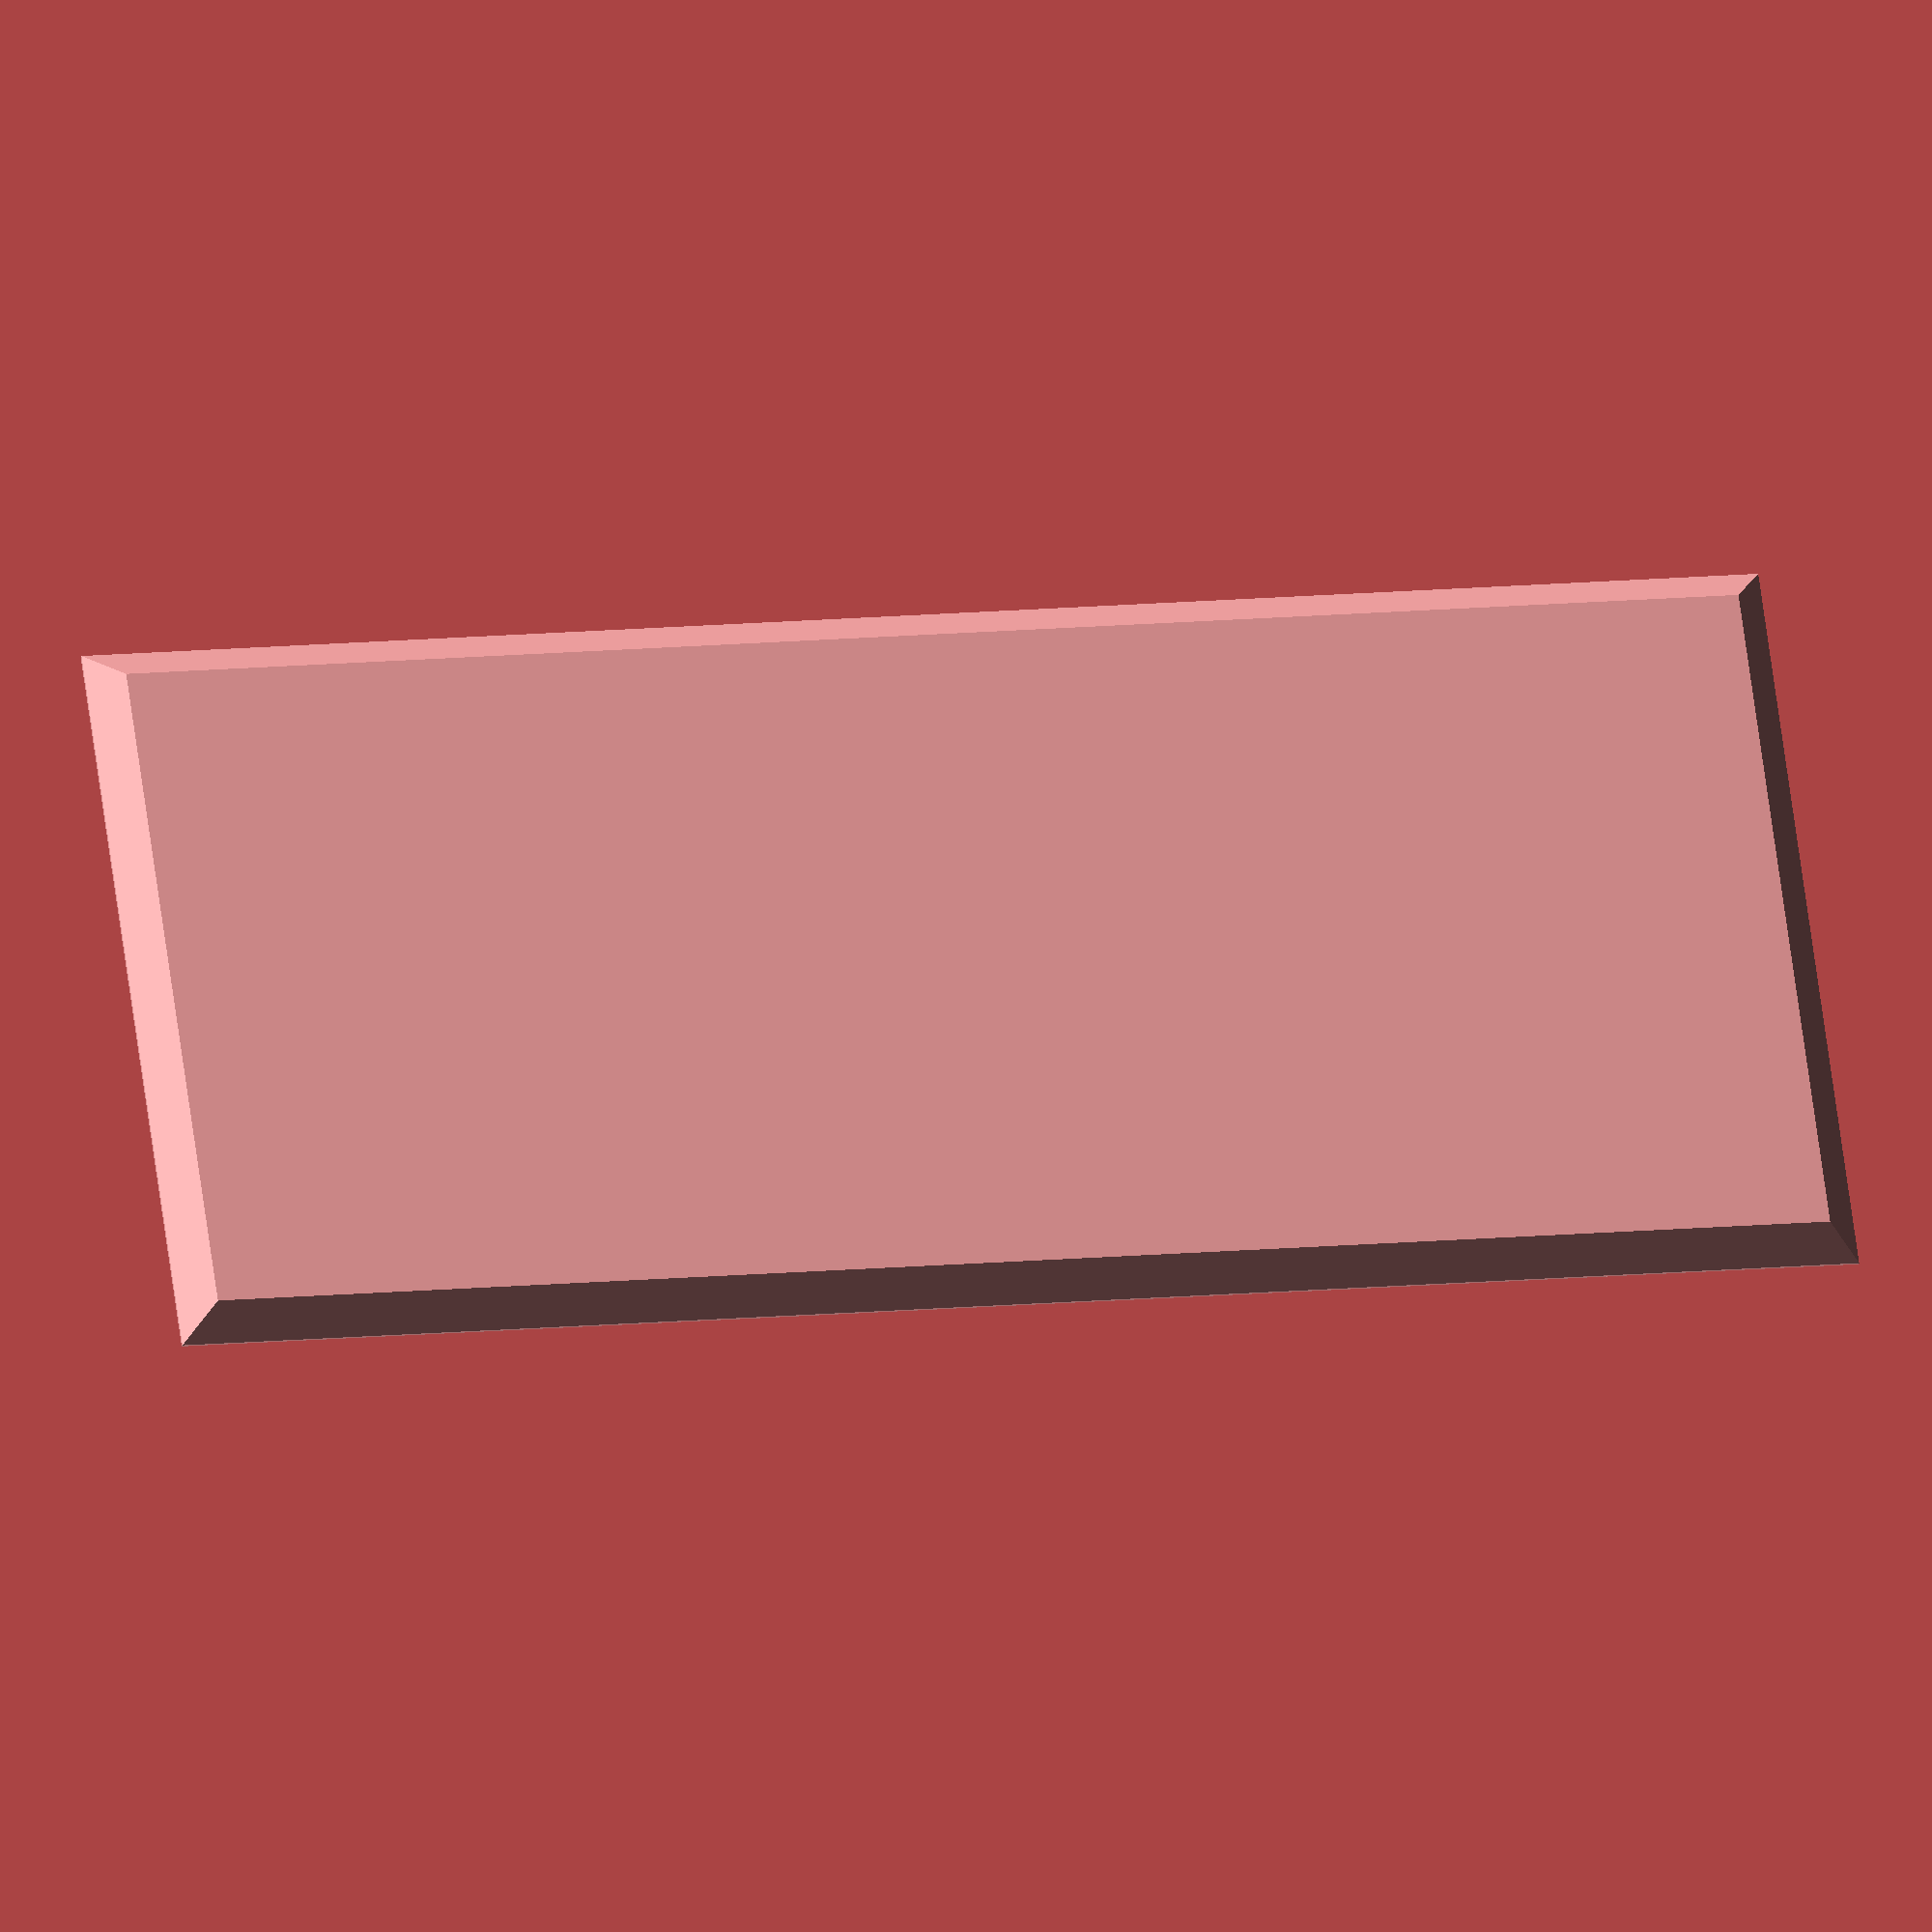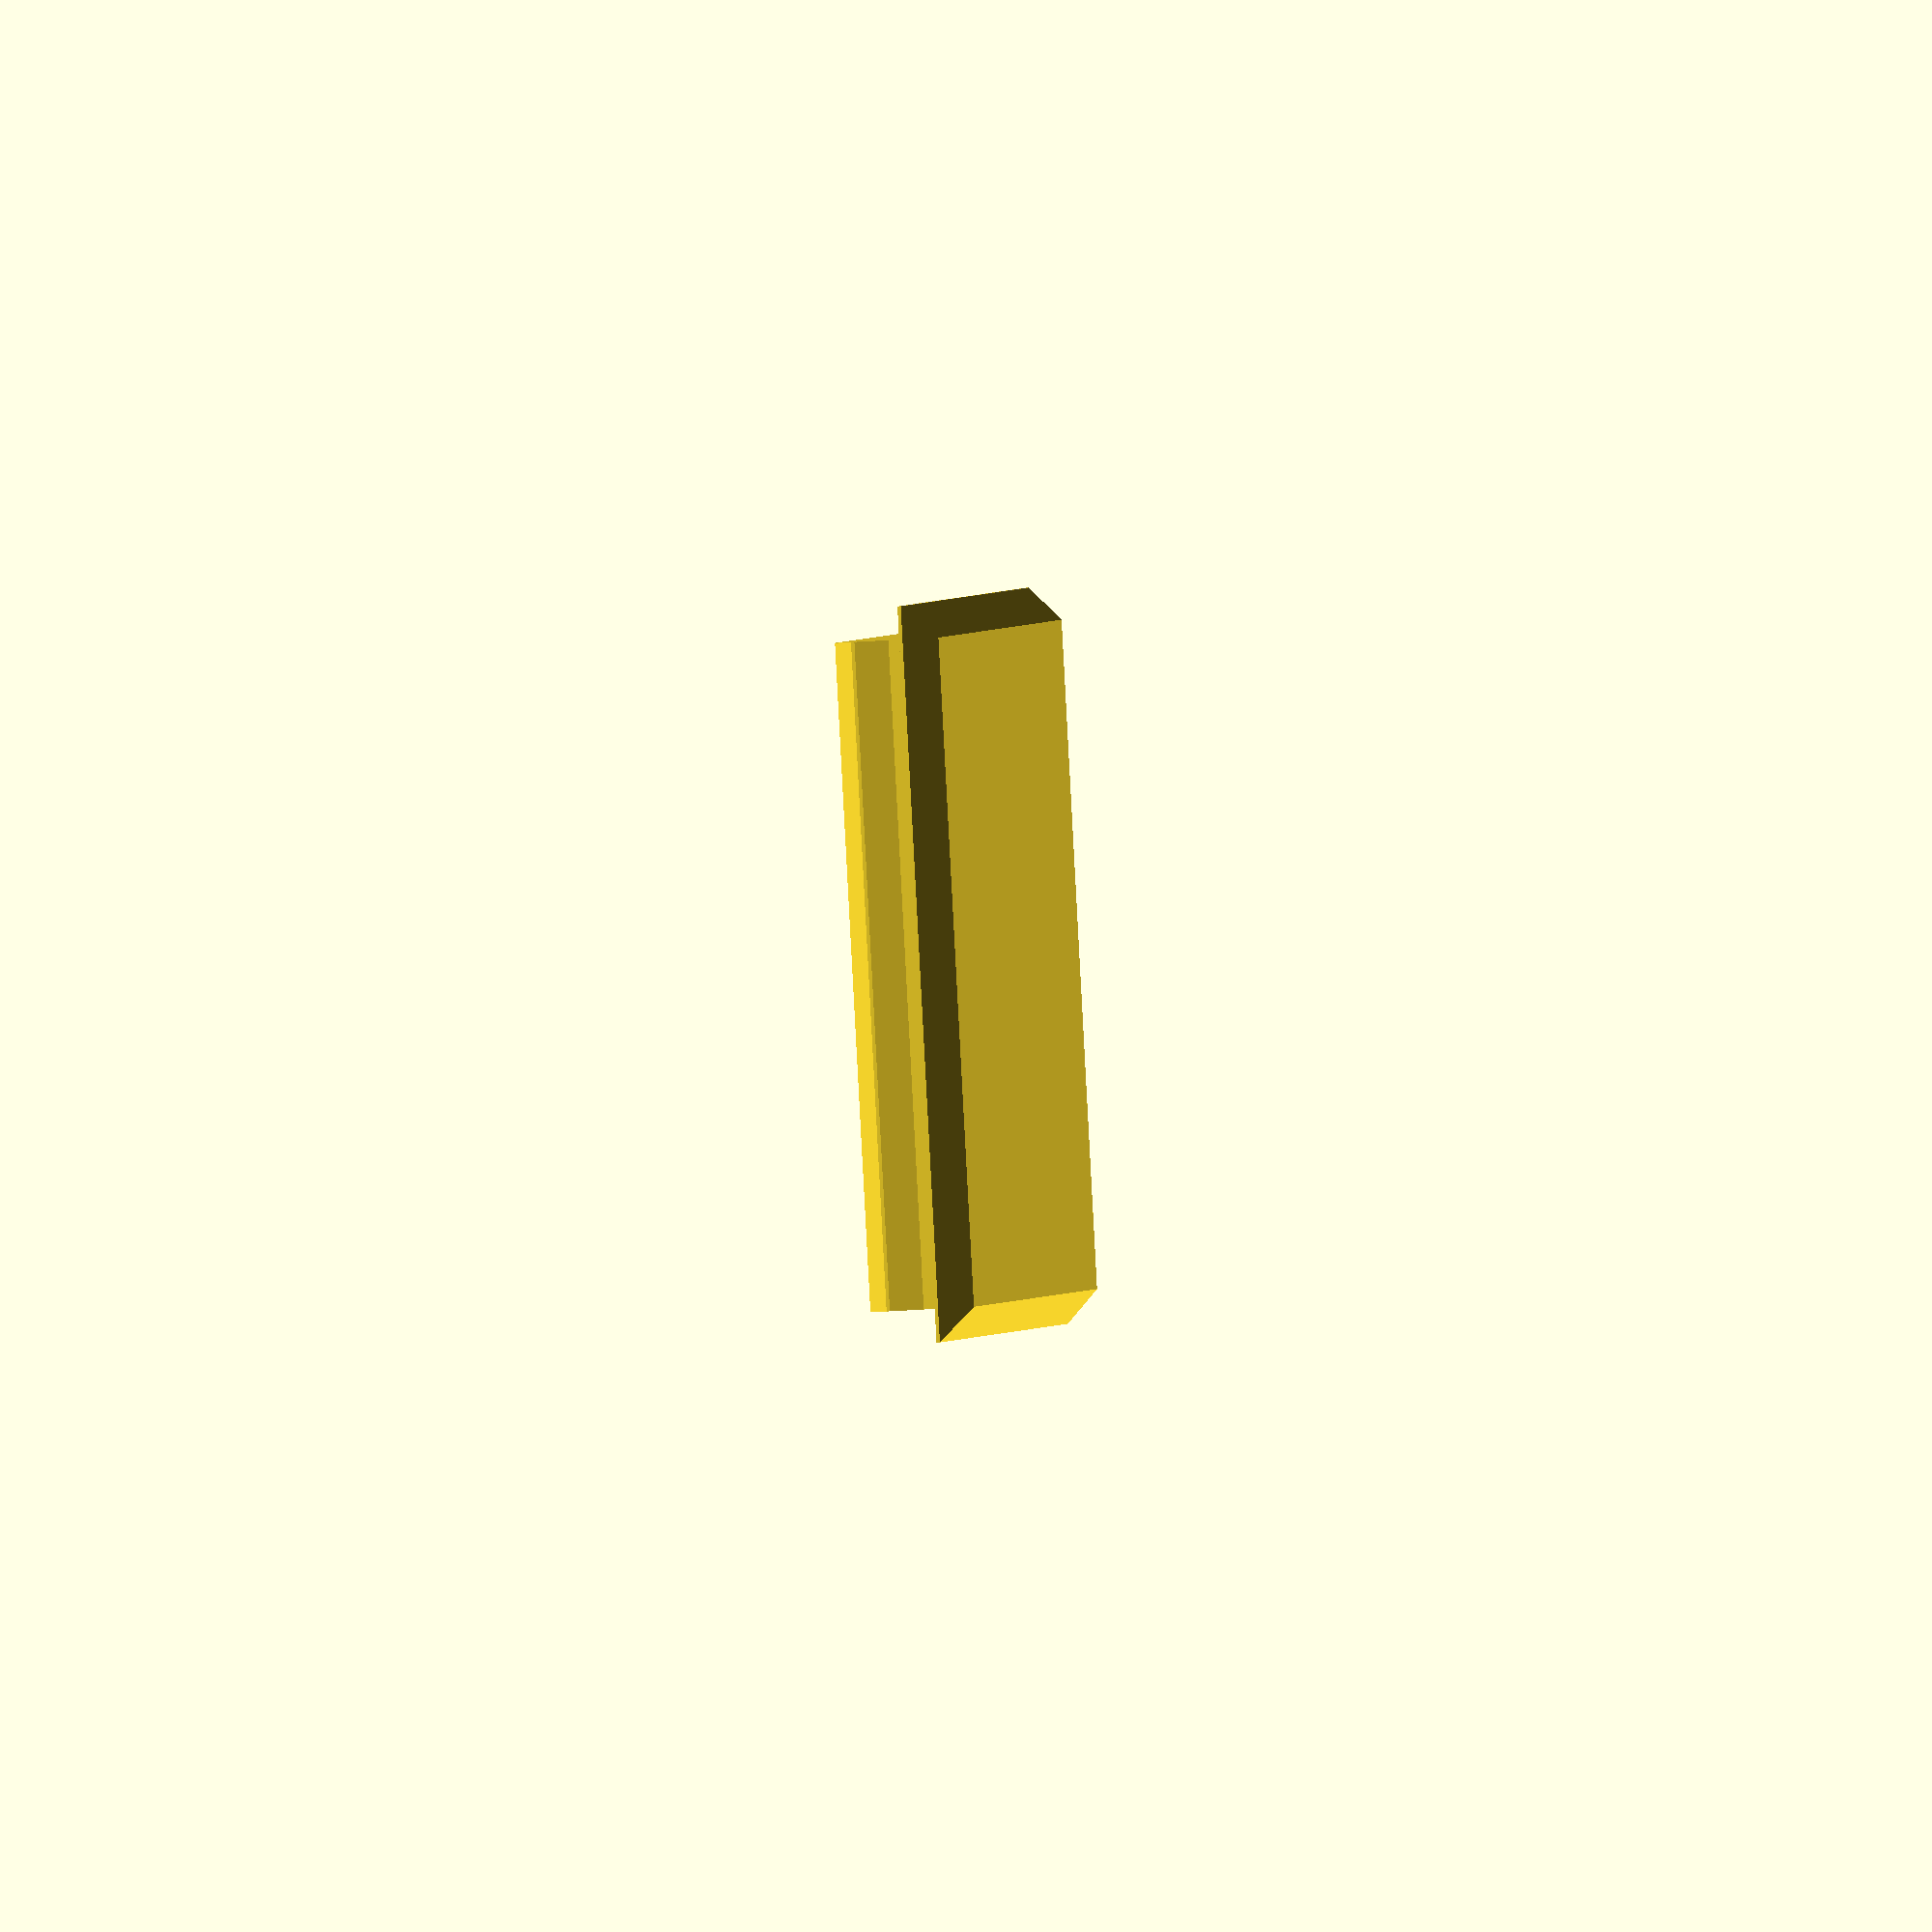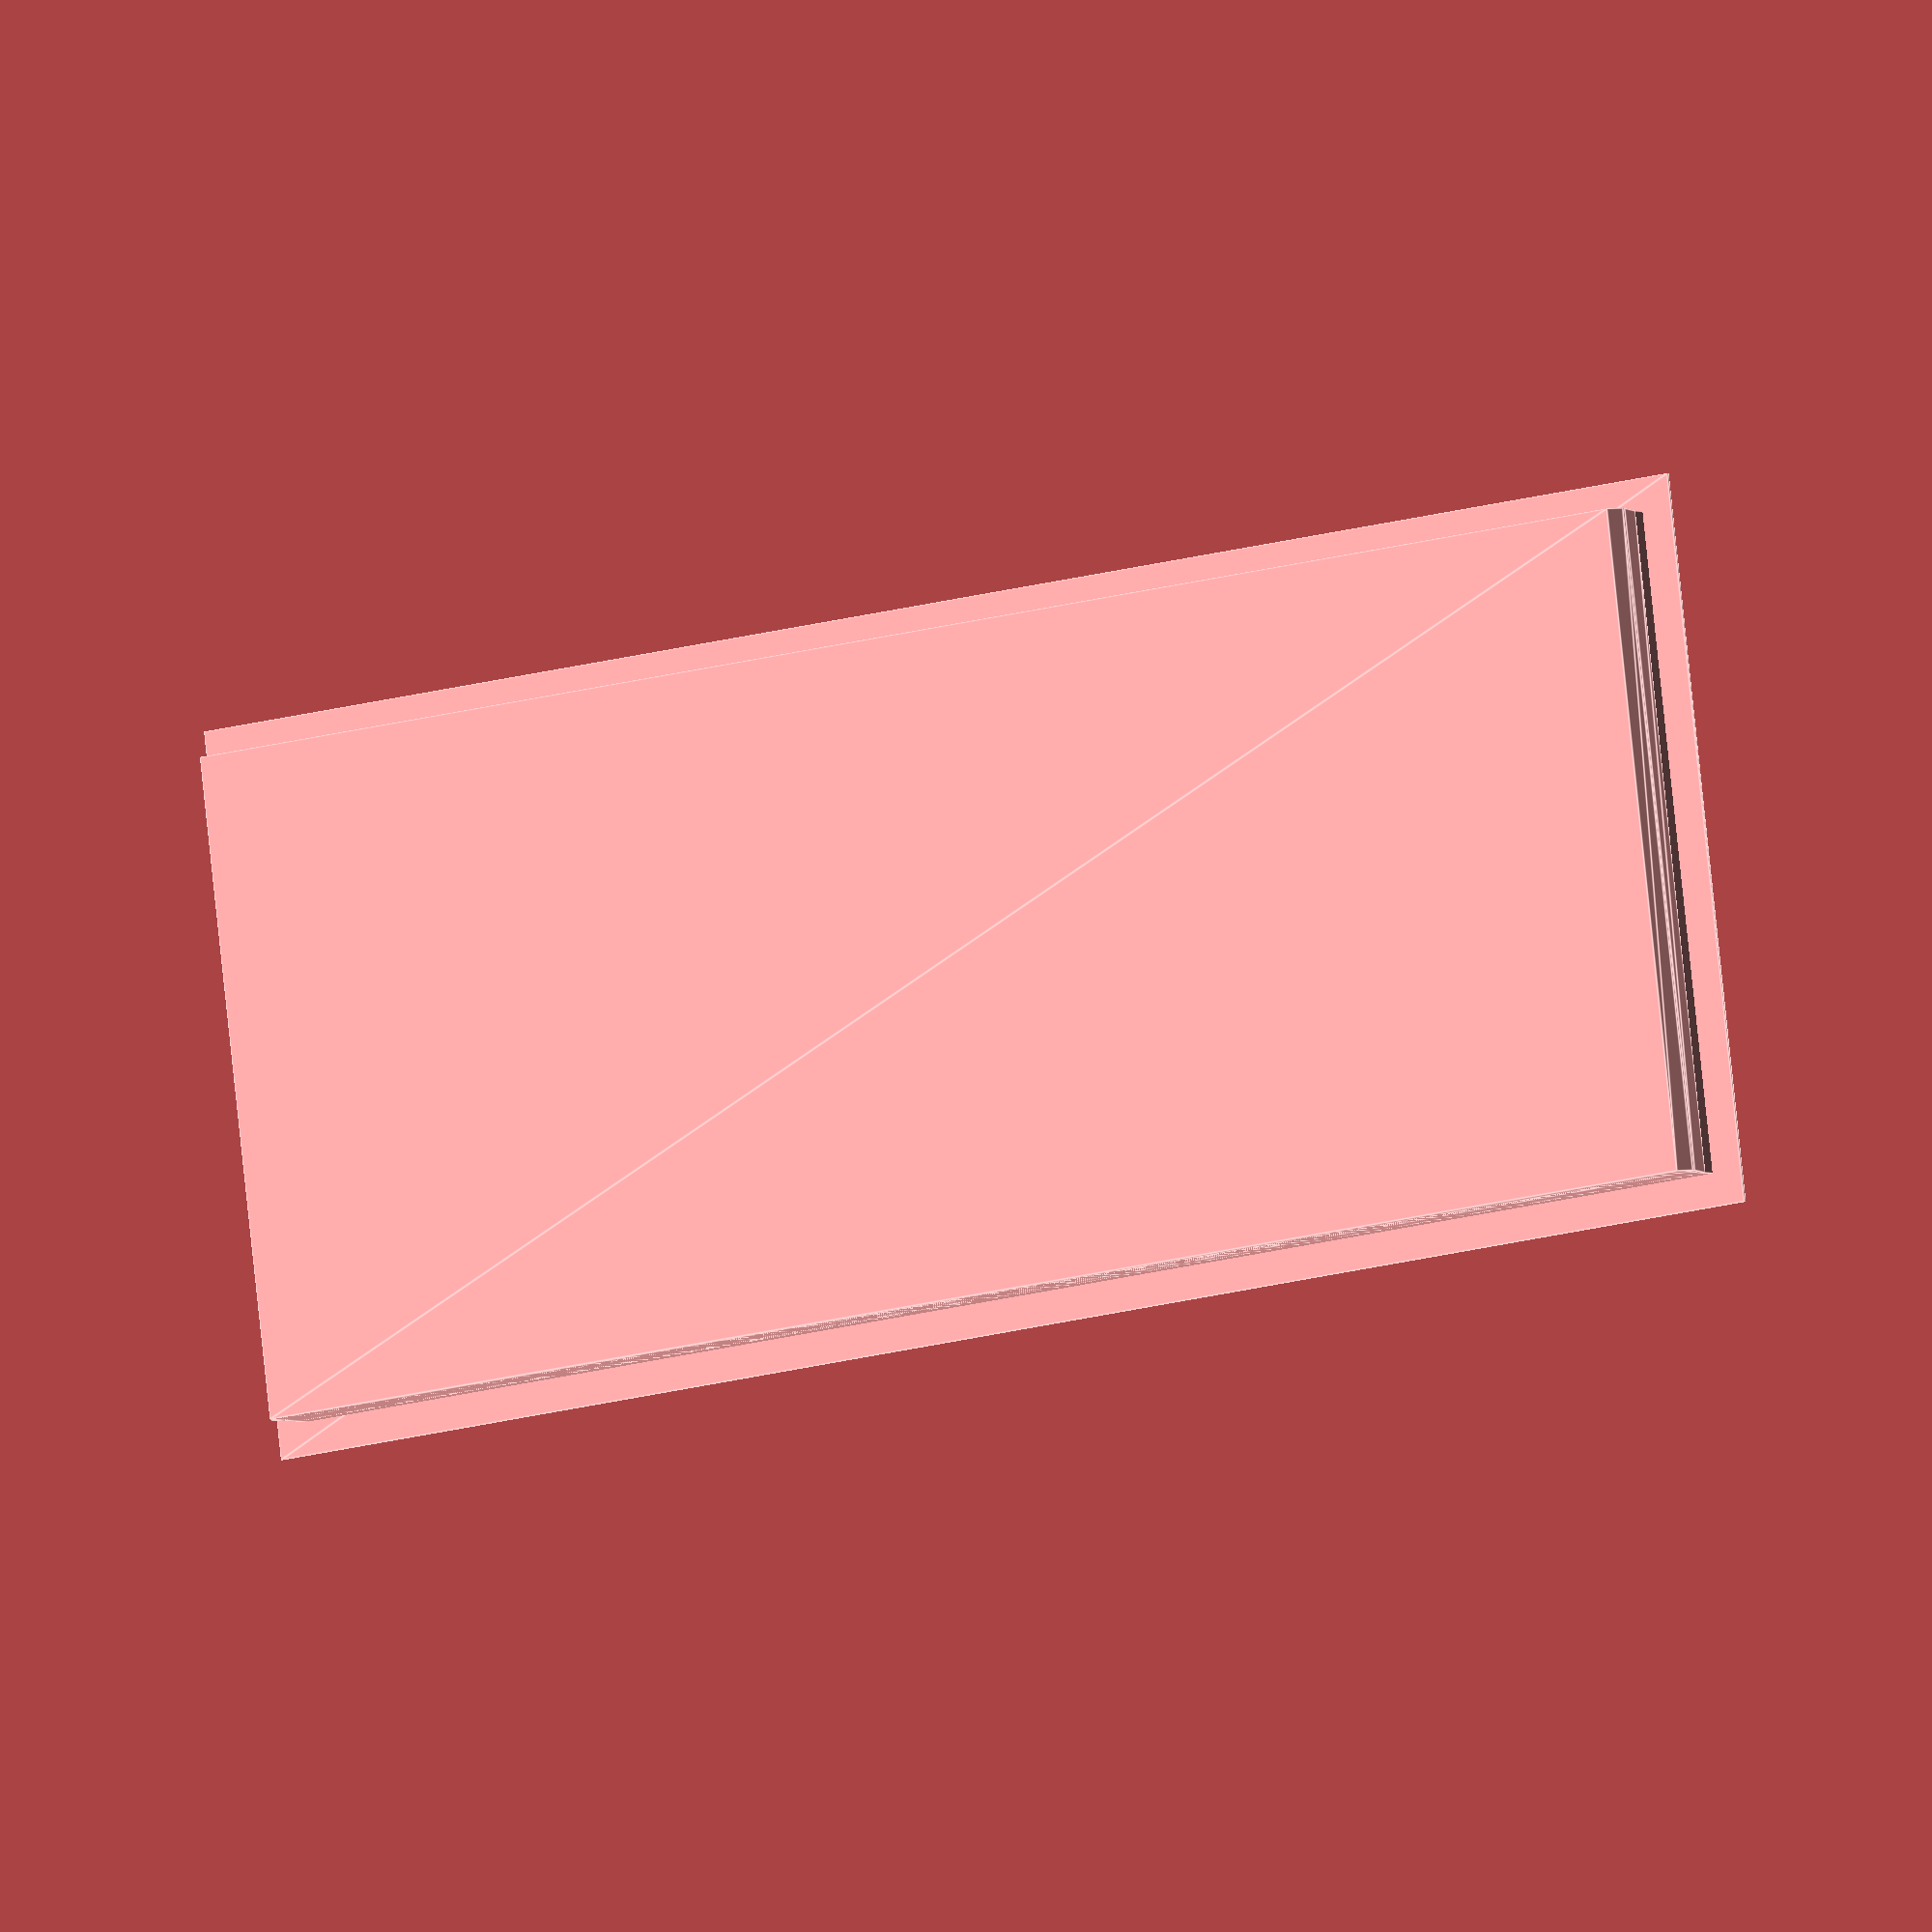
<openscad>
union()
{
  cube([20, 50, 3], center=true);
  hull()
  {
    translate([0,0,1.5]) cube([20, 50, 0.1], center=true);
    translate([0,0,0.5]) cube([22, 52, 0.1], center=true);
  }
  hull()
  {
    translate([0,0,-1.5]) cube([20, 50, 0.1], center=true);
    translate([0,0,-1]) cube([20, 50.5, 0.1], center=true);
    translate([0,0,0]) cube([20, 50, 0.1], center=true);
  }
}

</openscad>
<views>
elev=21.2 azim=81.9 roll=346.4 proj=o view=wireframe
elev=35.3 azim=234.2 roll=275.2 proj=o view=wireframe
elev=182.7 azim=277.1 roll=327.8 proj=o view=edges
</views>
